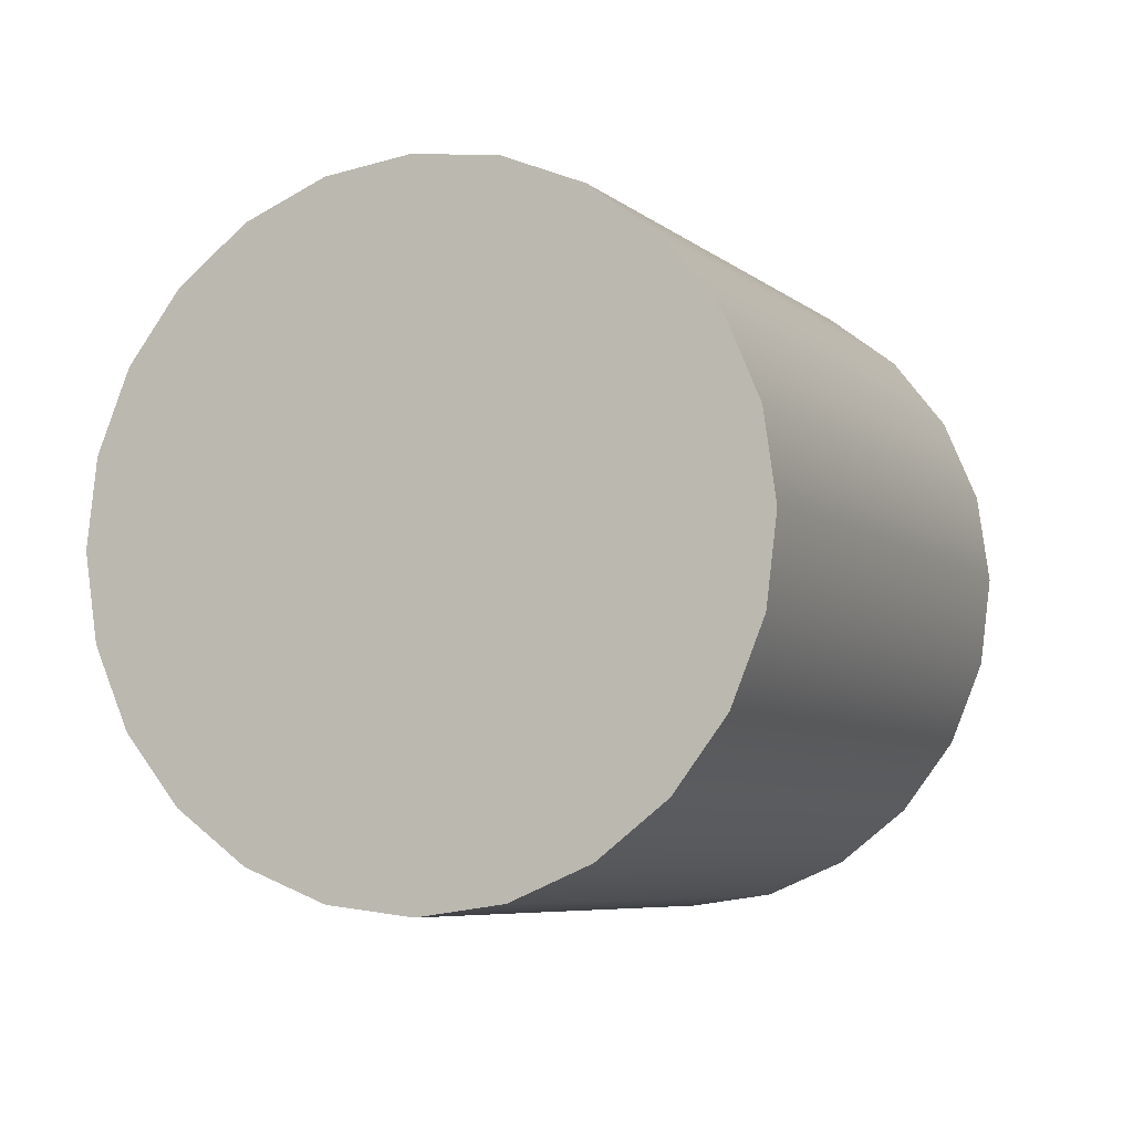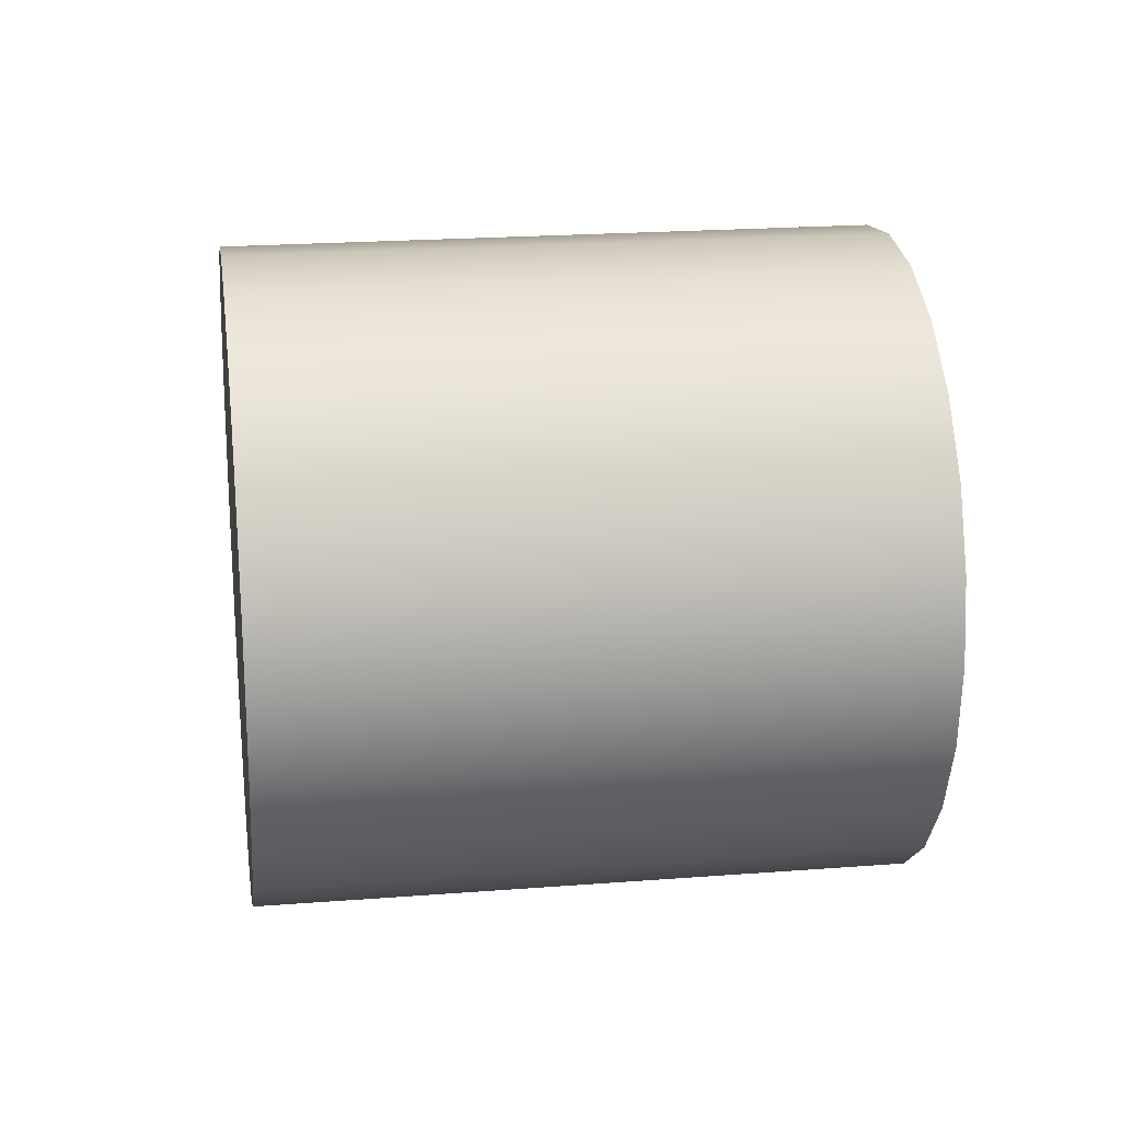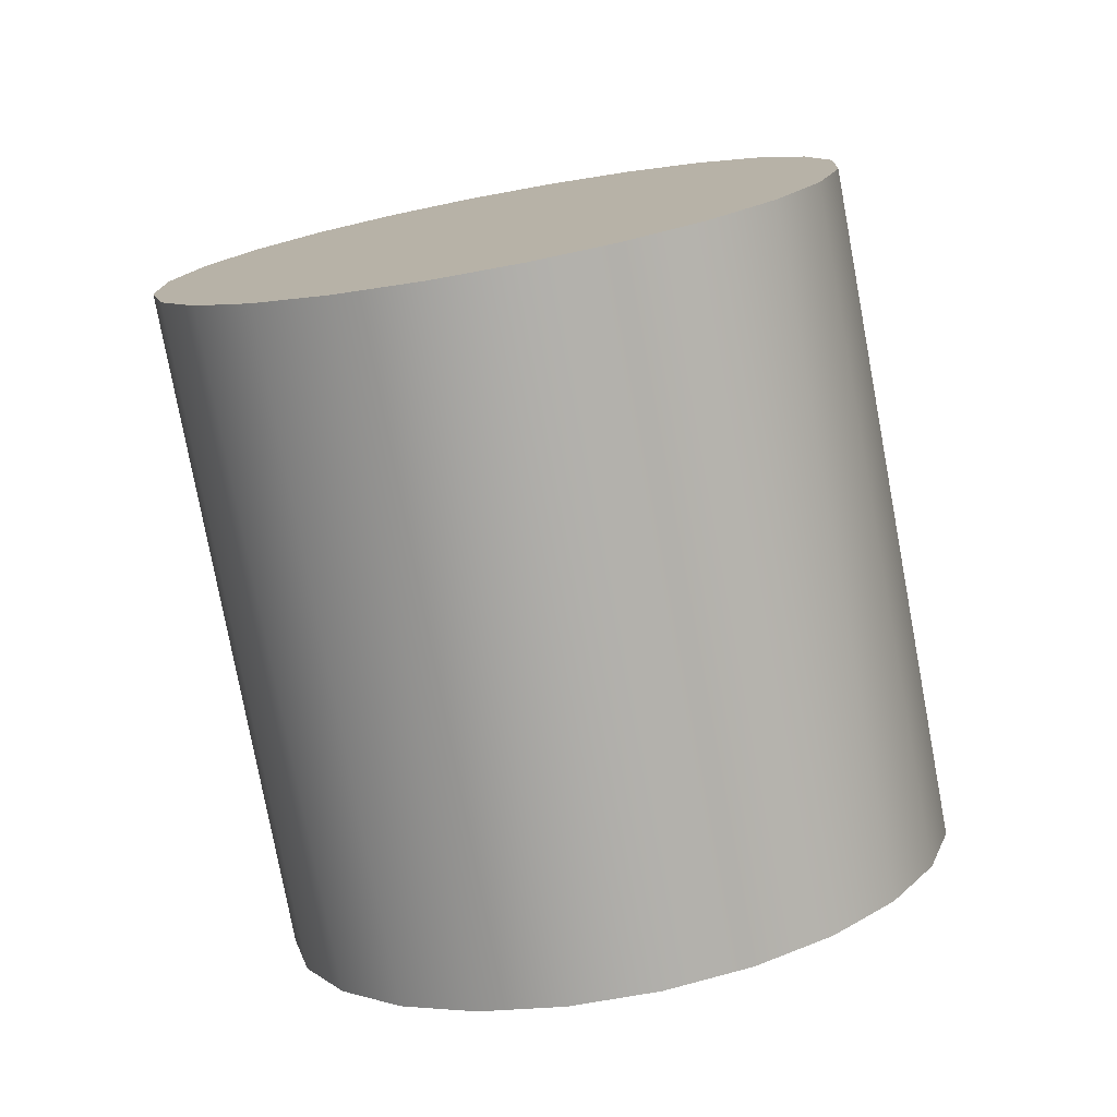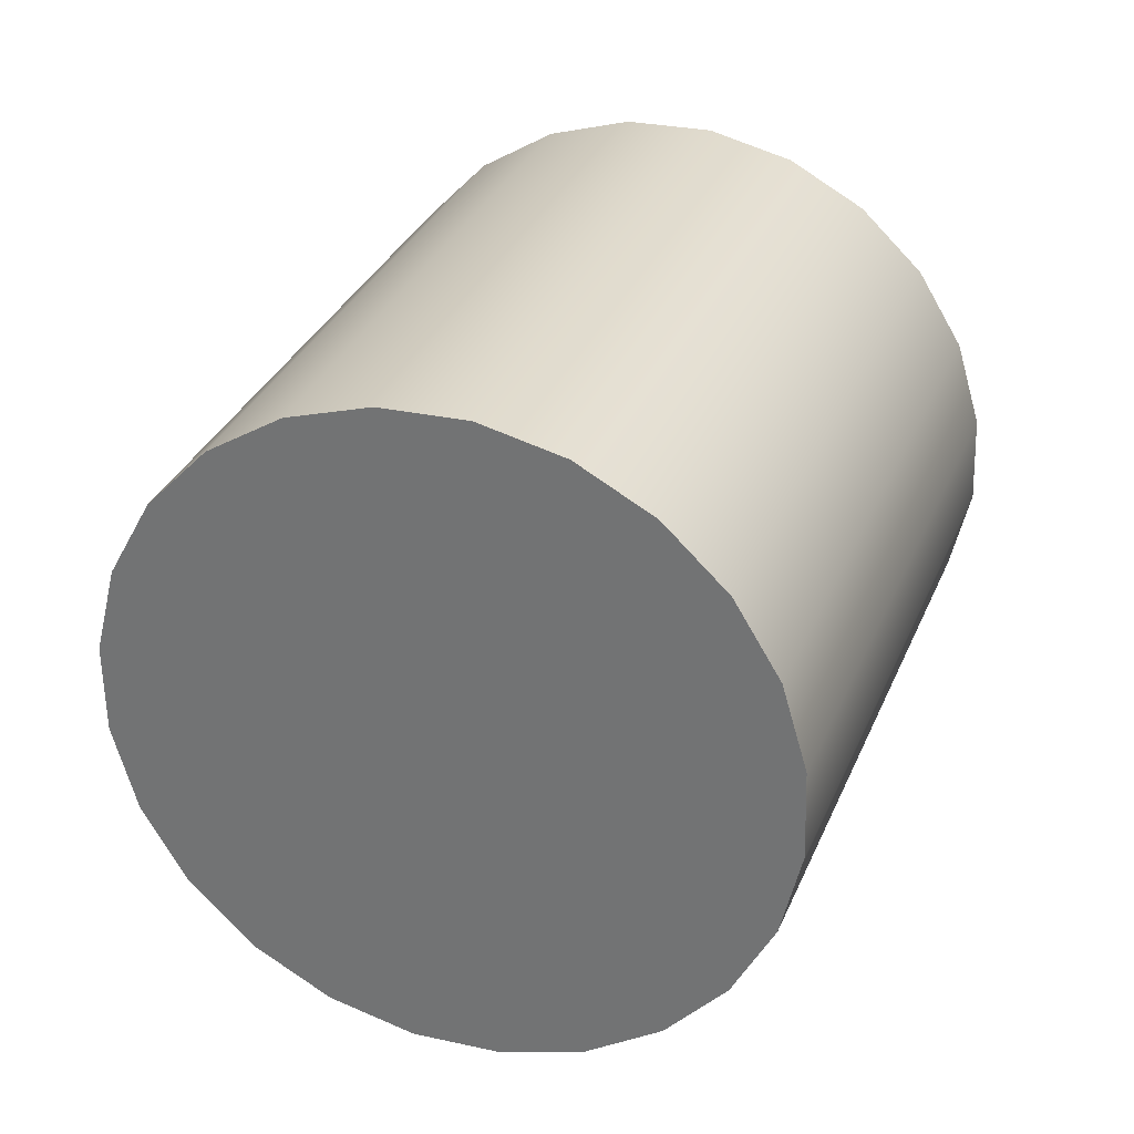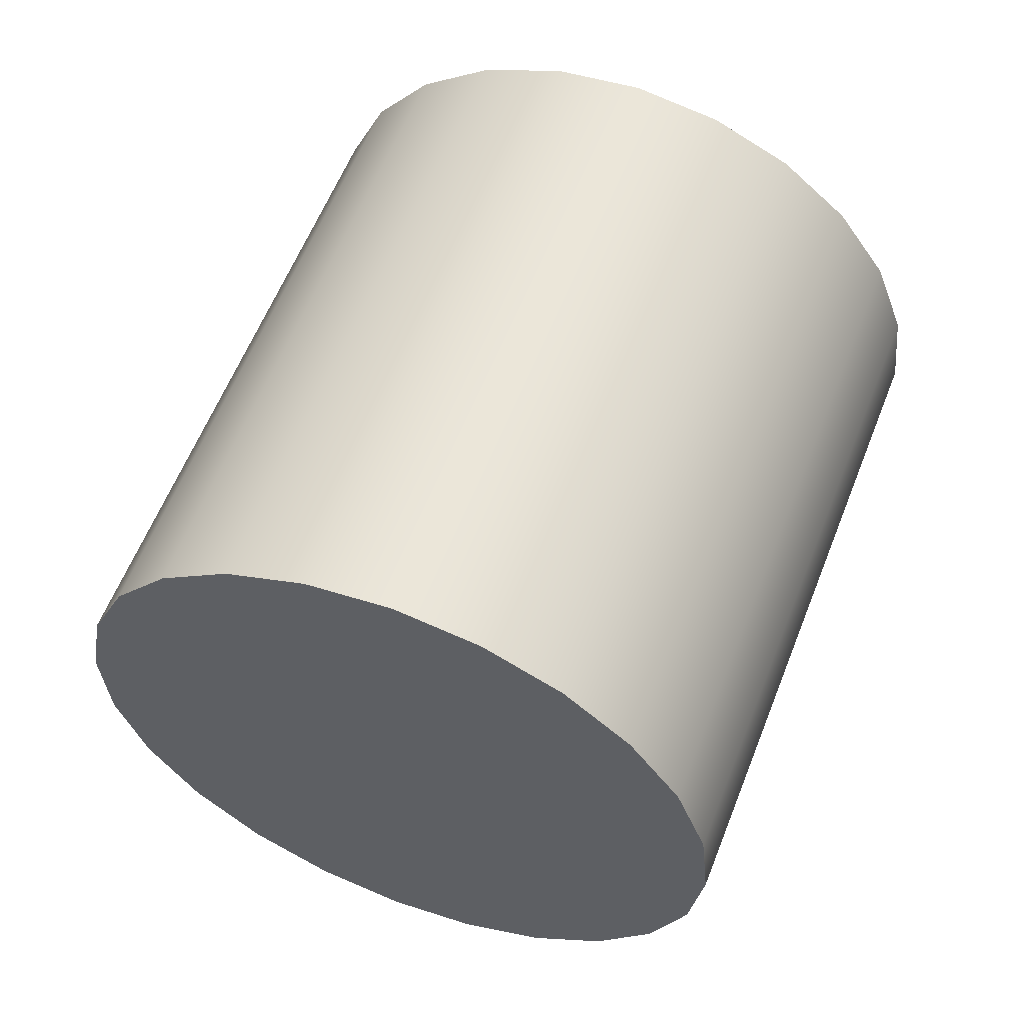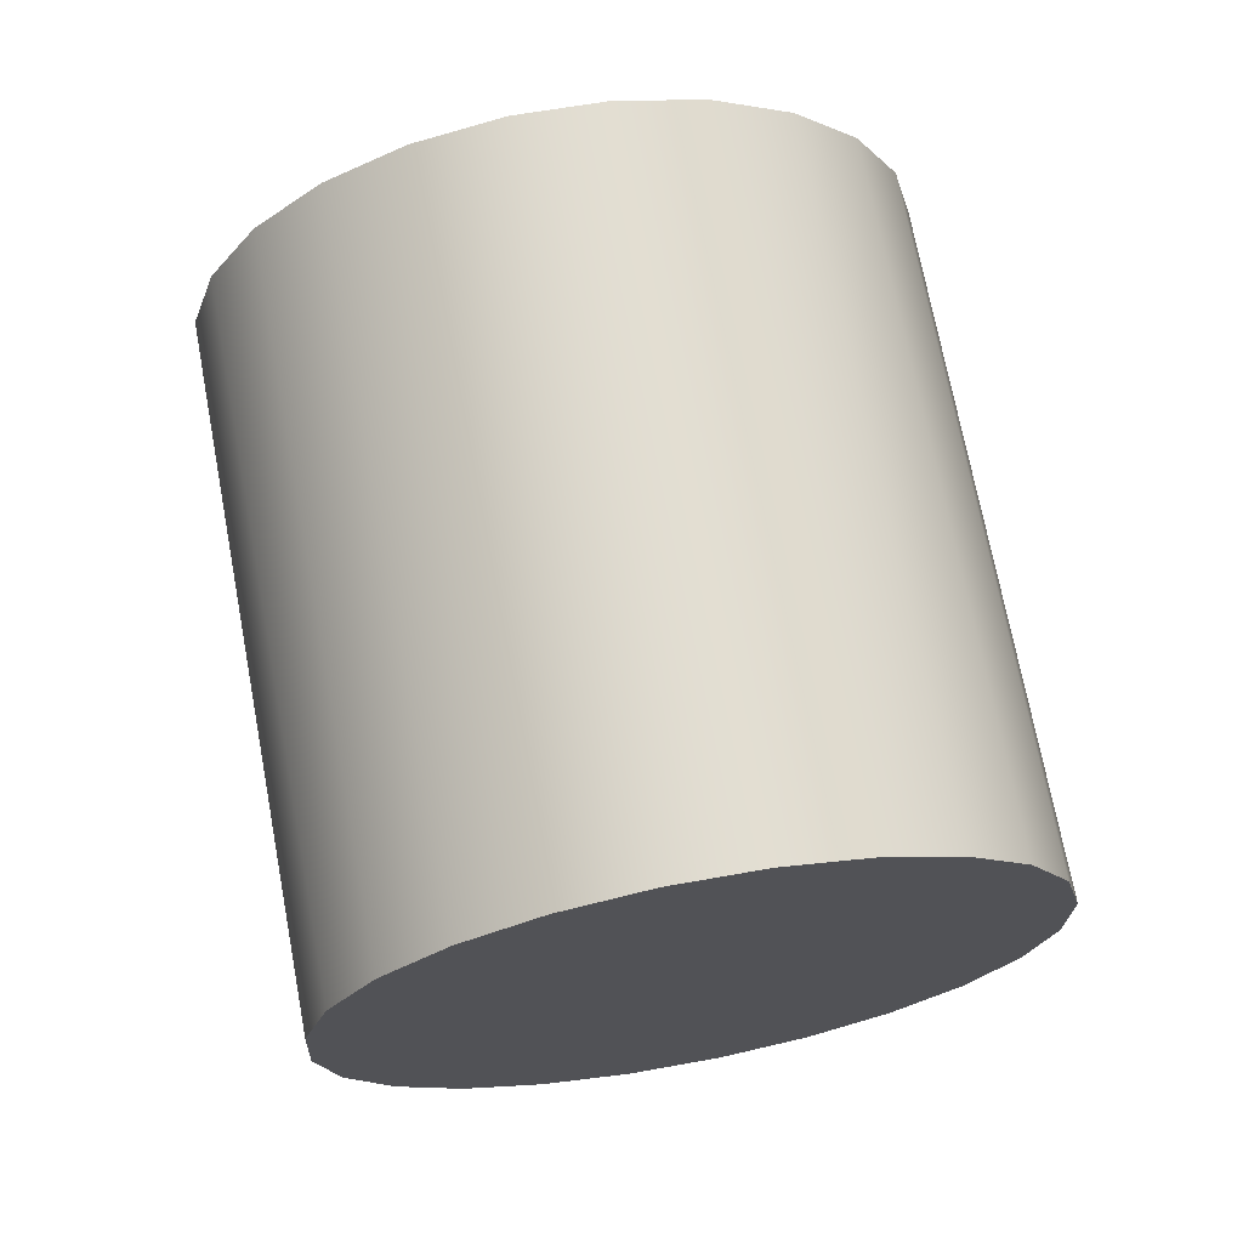
<metadata>
{"format":"obj","ext":"obj","renderer":"f3d","projection":"perspective","resolution":1024,"background":"white","views":[{"elev":77.7,"azim":165.7,"up":"+Z"},{"elev":20.6,"azim":106.2,"up":"+Y"},{"elev":-8.9,"azim":116.4,"up":"+Z"},{"elev":-74.3,"azim":36.3,"up":"+Z"},{"elev":-19.9,"azim":-29.7,"up":"+Z"},{"elev":1.9,"azim":-116.5,"up":"+Z"}]}
</metadata>
<code>
o mesh6/mesh6-geometry#mesh6-geometry
v 0.2336 -0.06129 -0.1856
v 0.2355 -0.06101 -0.1865
v 0.2317 -0.06101 -0.1847
v 0.2269 -0.06129 -0.2005
v 0.2299 -0.06019 -0.1839
v 0.225 -0.06101 -0.1996
v 0.2288 -0.06101 -0.2013
v 0.2232 -0.06019 -0.1988
v 0.2373 -0.06019 -0.1873
v 0.2216 -0.0589 -0.1981
v 0.2283 -0.0589 -0.1832
v 0.2306 -0.06019 -0.2021
v 0.2321 -0.0589 -0.2028
v 0.2389 -0.0589 -0.188
v 0.2272 -0.05721 -0.1827
v 0.2333 -0.05721 -0.2034
v 0.2204 -0.05721 -0.1976
v 0.24 -0.05721 -0.1885
v 0.2264 -0.05524 -0.1823
v 0.2341 -0.05524 -0.2037
v 0.2197 -0.05524 -0.1972
v 0.2408 -0.05524 -0.1888
v 0.2262 -0.05313 -0.1822
v 0.2343 -0.05313 -0.2038
v 0.2194 -0.05313 -0.1971
v 0.241 -0.05313 -0.1889
v 0.2264 -0.05101 -0.1823
v 0.2341 -0.05101 -0.2037
v 0.2197 -0.05101 -0.1972
v 0.2408 -0.05101 -0.1888
v 0.2272 -0.04905 -0.1827
v 0.2333 -0.04905 -0.2034
v 0.2204 -0.04905 -0.1976
v 0.24 -0.04905 -0.1885
v 0.2283 -0.04736 -0.1832
v 0.2321 -0.04736 -0.2028
v 0.2216 -0.04736 -0.1981
v 0.2389 -0.04736 -0.188
v 0.2232 -0.04606 -0.1988
v 0.2306 -0.04606 -0.2021
v 0.2299 -0.04606 -0.1839
v 0.2373 -0.04606 -0.1873
v 0.225 -0.04525 -0.1996
v 0.2288 -0.04525 -0.2013
v 0.2355 -0.04525 -0.1865
v 0.2317 -0.04525 -0.1847
v 0.2269 -0.04497 -0.2005
v 0.2336 -0.04497 -0.1856
f 1 2 3
f 3 2 1
f 1 4 2
f 2 4 1
f 5 3 2
f 2 3 5
f 3 6 1
f 1 6 3
f 4 1 6
f 6 1 4
f 7 2 4
f 4 2 7
f 5 8 3
f 3 8 5
f 9 5 2
f 2 5 9
f 6 3 8
f 8 3 6
f 4 6 7
f 7 6 4
f 2 7 9
f 9 7 2
f 8 5 10
f 10 5 8
f 11 5 9
f 9 5 11
f 8 12 6
f 6 12 8
f 12 7 6
f 6 7 12
f 12 9 7
f 7 9 12
f 11 10 5
f 5 10 11
f 10 13 8
f 8 13 10
f 14 11 9
f 9 11 14
f 13 12 8
f 8 12 13
f 9 12 14
f 14 12 9
f 11 15 10
f 10 15 11
f 16 13 10
f 10 13 16
f 15 11 14
f 14 11 15
f 13 14 12
f 12 14 13
f 17 10 15
f 15 10 17
f 13 16 14
f 14 16 13
f 17 16 10
f 10 16 17
f 18 15 14
f 14 15 18
f 15 19 17
f 17 19 15
f 18 14 16
f 16 14 18
f 20 16 17
f 17 16 20
f 19 15 18
f 18 15 19
f 21 17 19
f 19 17 21
f 16 20 18
f 18 20 16
f 21 20 17
f 17 20 21
f 22 19 18
f 18 19 22
f 19 23 21
f 21 23 19
f 22 18 20
f 20 18 22
f 24 20 21
f 21 20 24
f 23 19 22
f 22 19 23
f 25 21 23
f 23 21 25
f 20 24 22
f 22 24 20
f 25 24 21
f 21 24 25
f 26 23 22
f 22 23 26
f 23 27 25
f 25 27 23
f 26 22 24
f 24 22 26
f 28 24 25
f 25 24 28
f 27 23 26
f 26 23 27
f 29 25 27
f 27 25 29
f 24 28 26
f 26 28 24
f 29 28 25
f 25 28 29
f 30 27 26
f 26 27 30
f 27 31 29
f 29 31 27
f 30 26 28
f 28 26 30
f 32 28 29
f 29 28 32
f 31 27 30
f 30 27 31
f 33 29 31
f 31 29 33
f 28 32 30
f 30 32 28
f 33 32 29
f 29 32 33
f 34 31 30
f 30 31 34
f 31 35 33
f 33 35 31
f 34 30 32
f 32 30 34
f 36 32 33
f 33 32 36
f 35 31 34
f 34 31 35
f 37 33 35
f 35 33 37
f 32 36 34
f 34 36 32
f 37 36 33
f 33 36 37
f 38 35 34
f 34 35 38
f 37 35 39
f 39 35 37
f 38 34 36
f 36 34 38
f 40 36 37
f 37 36 40
f 41 35 38
f 38 35 41
f 41 39 35
f 35 39 41
f 39 40 37
f 37 40 39
f 38 36 42
f 42 36 38
f 40 42 36
f 36 42 40
f 42 41 38
f 38 41 42
f 39 41 43
f 43 41 39
f 44 40 39
f 39 40 44
f 42 40 45
f 45 40 42
f 46 41 42
f 42 41 46
f 46 43 41
f 41 43 46
f 43 44 39
f 39 44 43
f 44 45 40
f 40 45 44
f 45 46 42
f 42 46 45
f 43 46 47
f 47 46 43
f 47 44 43
f 43 44 47
f 45 44 48
f 48 44 45
f 48 46 45
f 45 46 48
f 48 47 46
f 46 47 48
f 47 48 44
f 44 48 47

</code>
